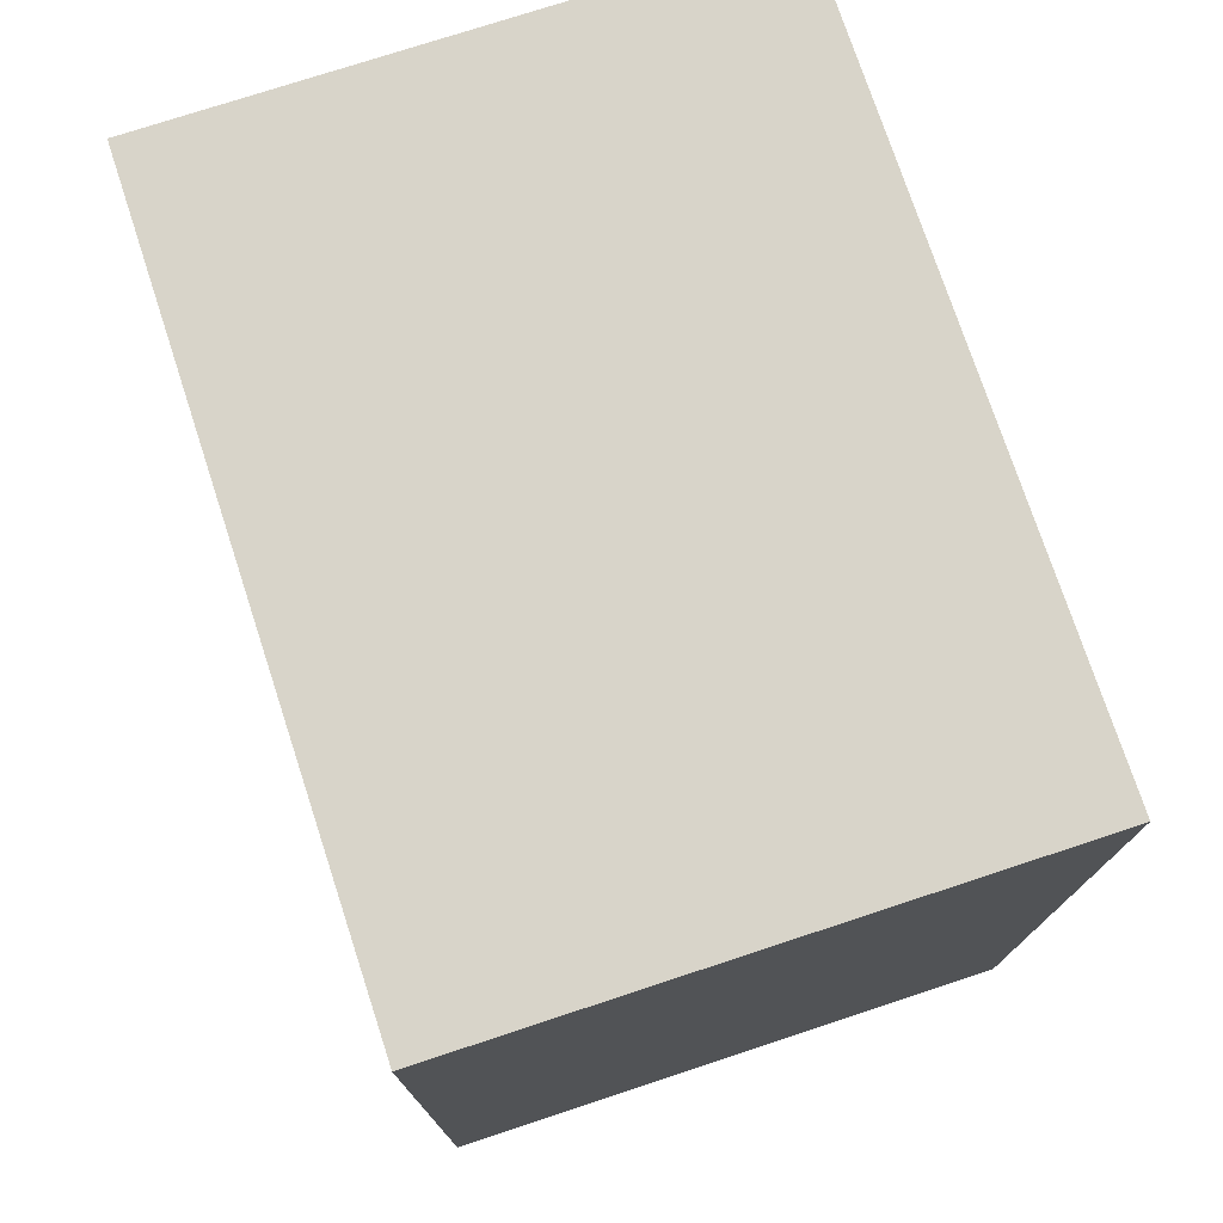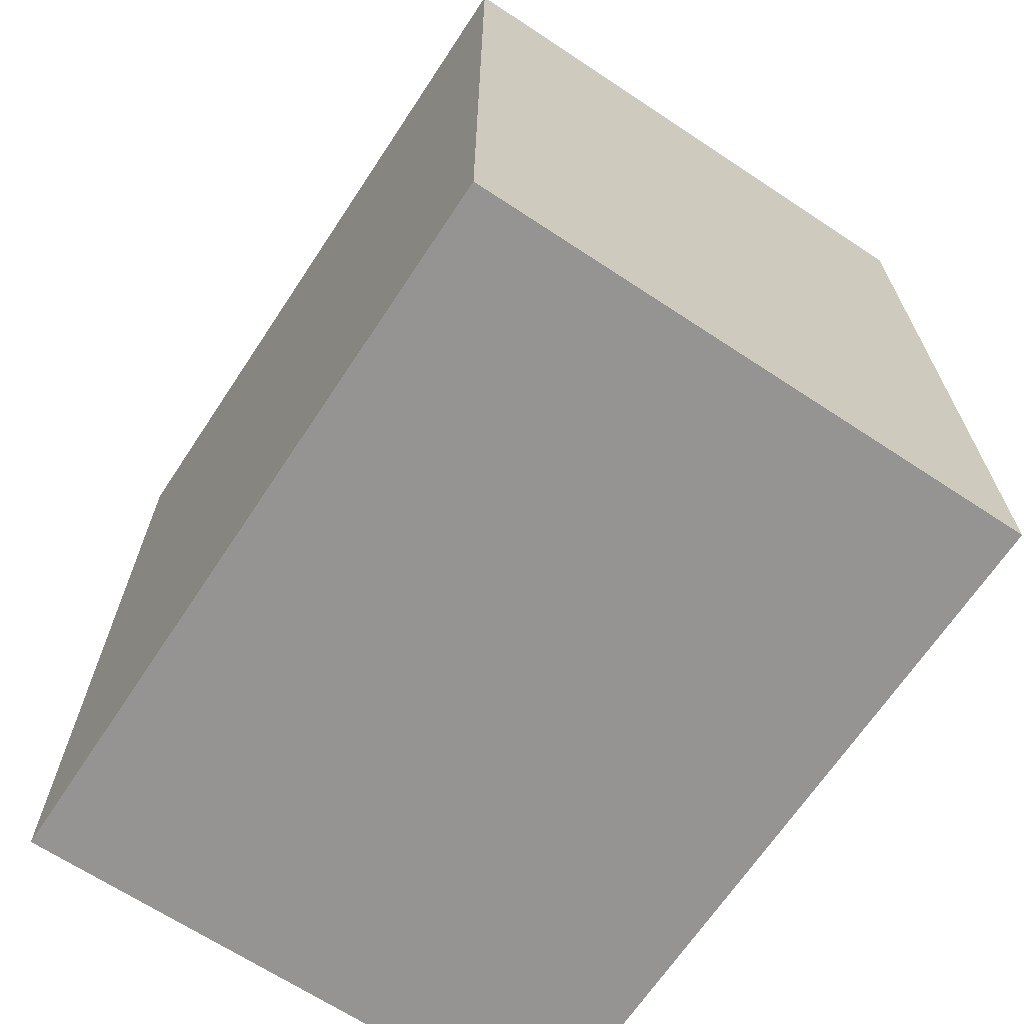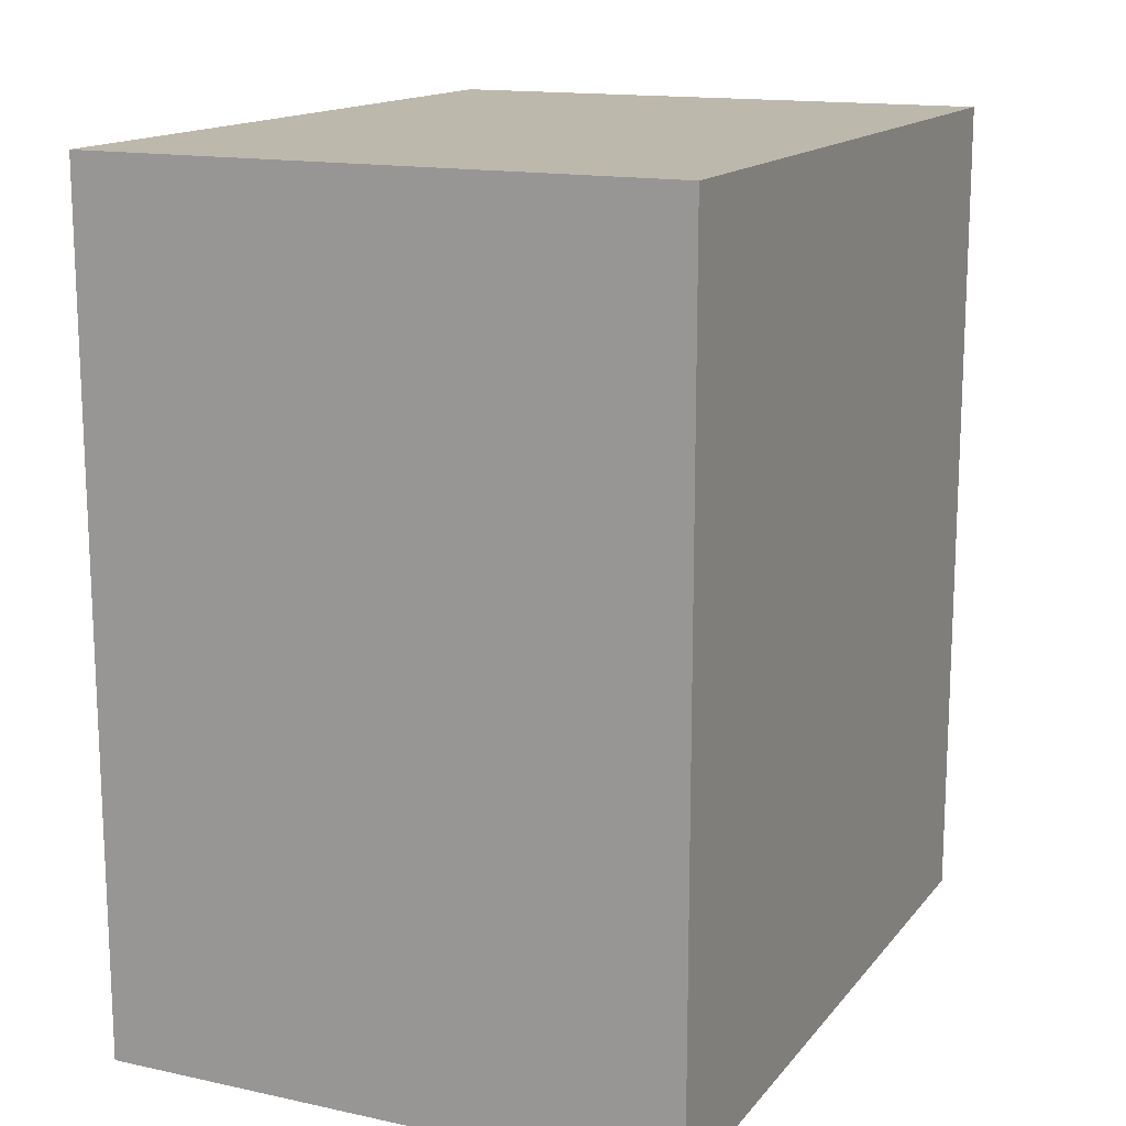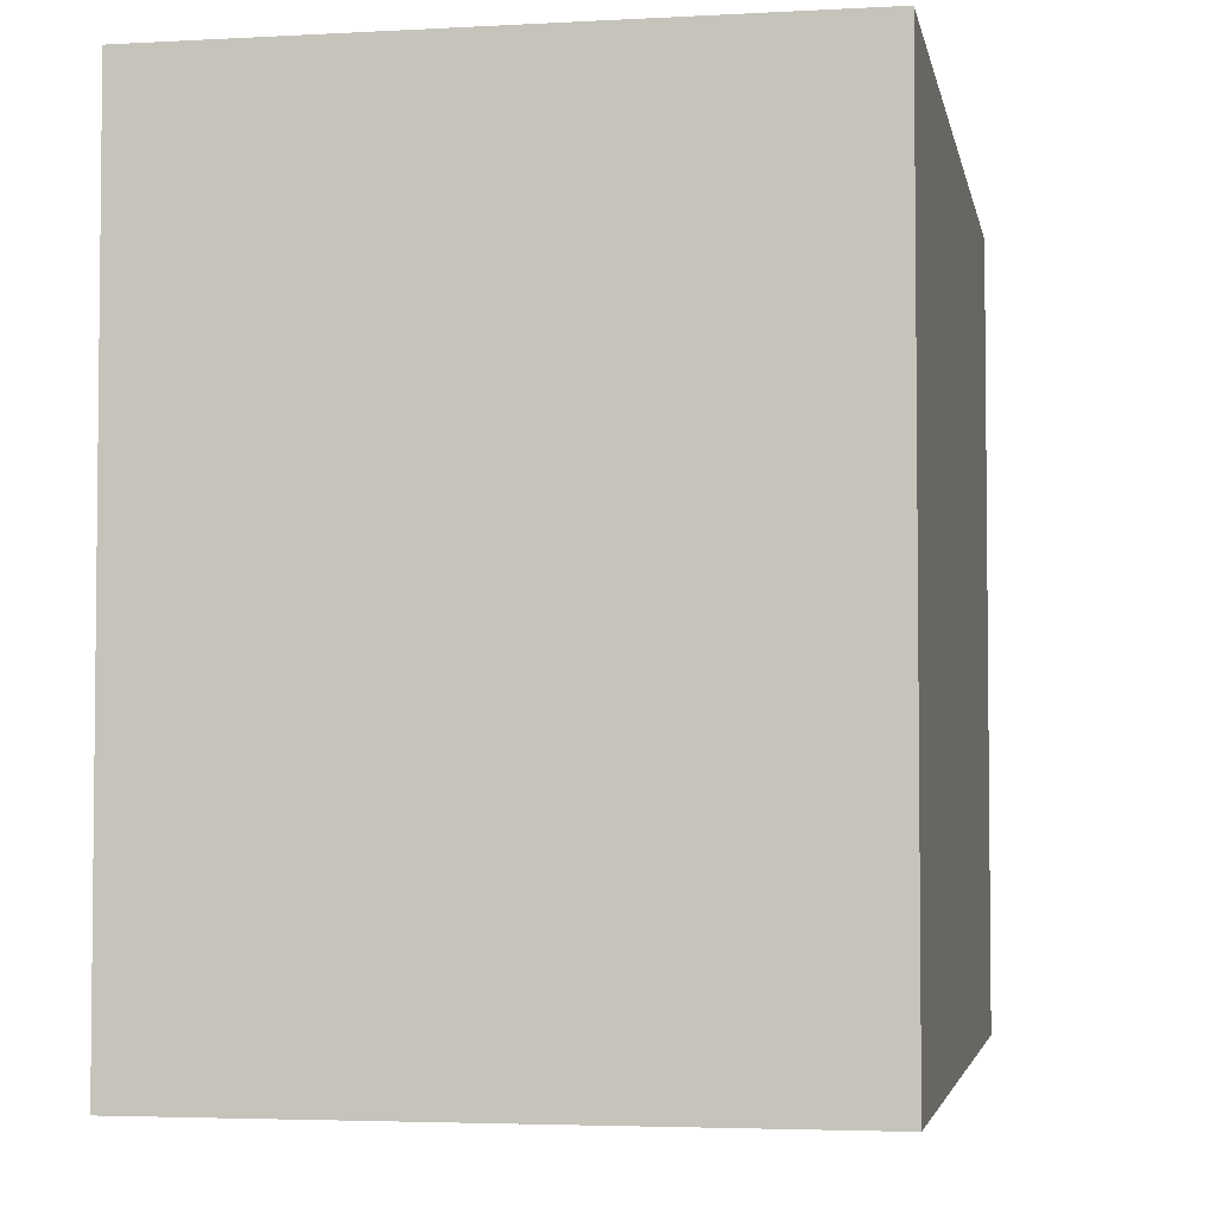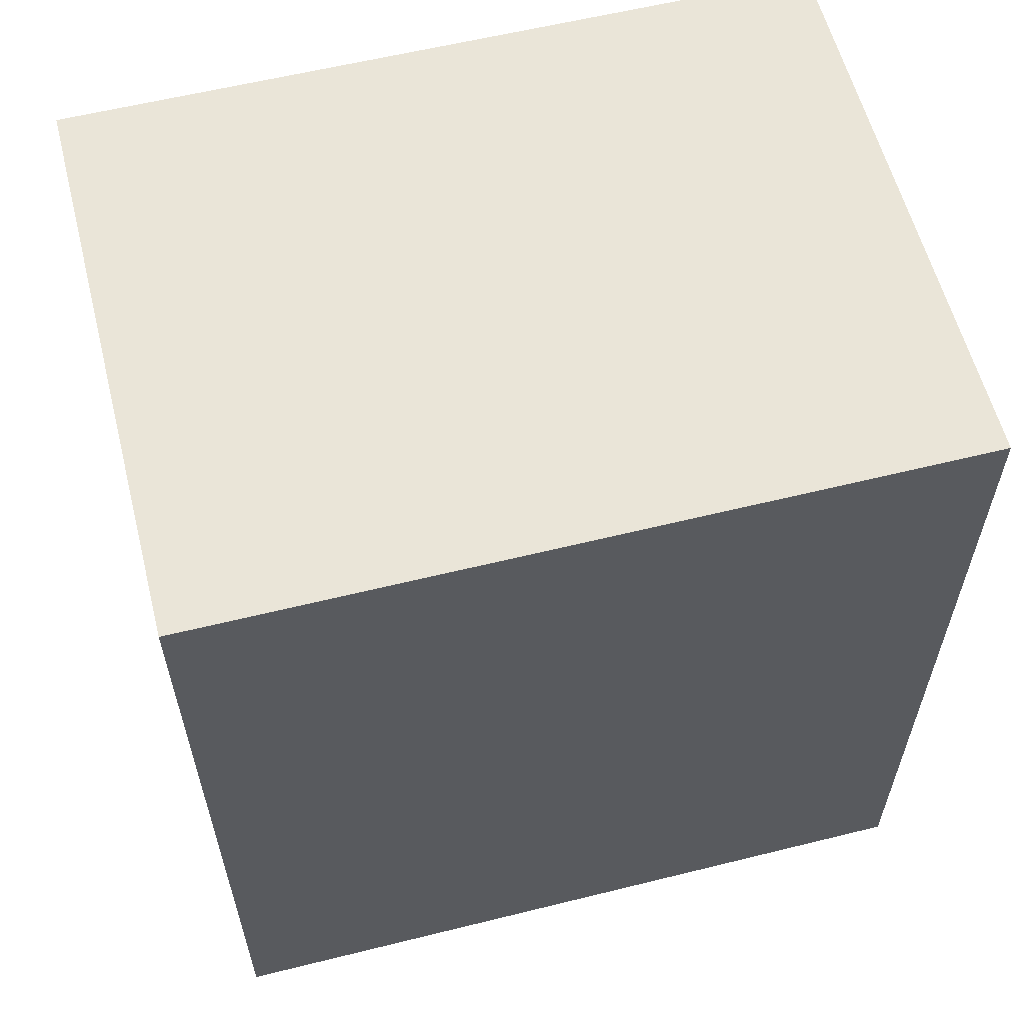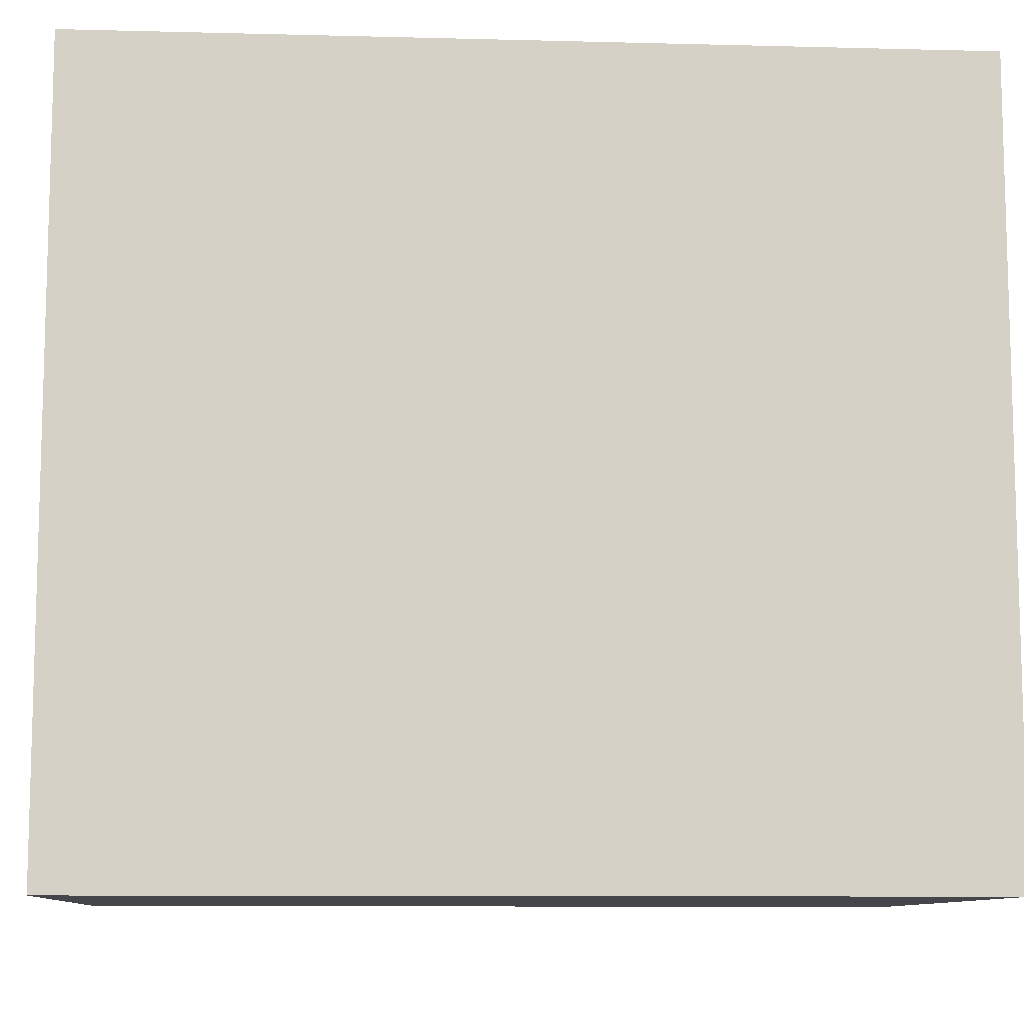
<metadata>
{"format":"obj","ext":"obj","renderer":"f3d","projection":"perspective","resolution":1024,"background":"white","views":[{"elev":75.3,"azim":161.8,"up":"+Y"},{"elev":-67.2,"azim":-33.5,"up":"+Y"},{"elev":14.9,"azim":24.8,"up":"+Y"},{"elev":-3.8,"azim":10.4,"up":"+Z"},{"elev":59.3,"azim":75.7,"up":"+Y"},{"elev":-9.8,"azim":-93.8,"up":"+Z"}]}
</metadata>
<code>
o Leg_R1.001_Cube.017
v 0.4336 0 -0.5683
v 0.4336 0 0.5683
v -0.4336 0 -0.5683
v -0.4336 0 0.5683
v 0.4336 -1.273 -0.5683
v -0.4336 -1.273 0.5683
v 0.4336 -1.273 0.5683
v -0.4336 -1.273 -0.5683
f 3 1 2 4
f 3 8 5 1
f 1 5 7 2
f 4 6 8 3
f 8 6 7 5
f 2 7 6 4

</code>
